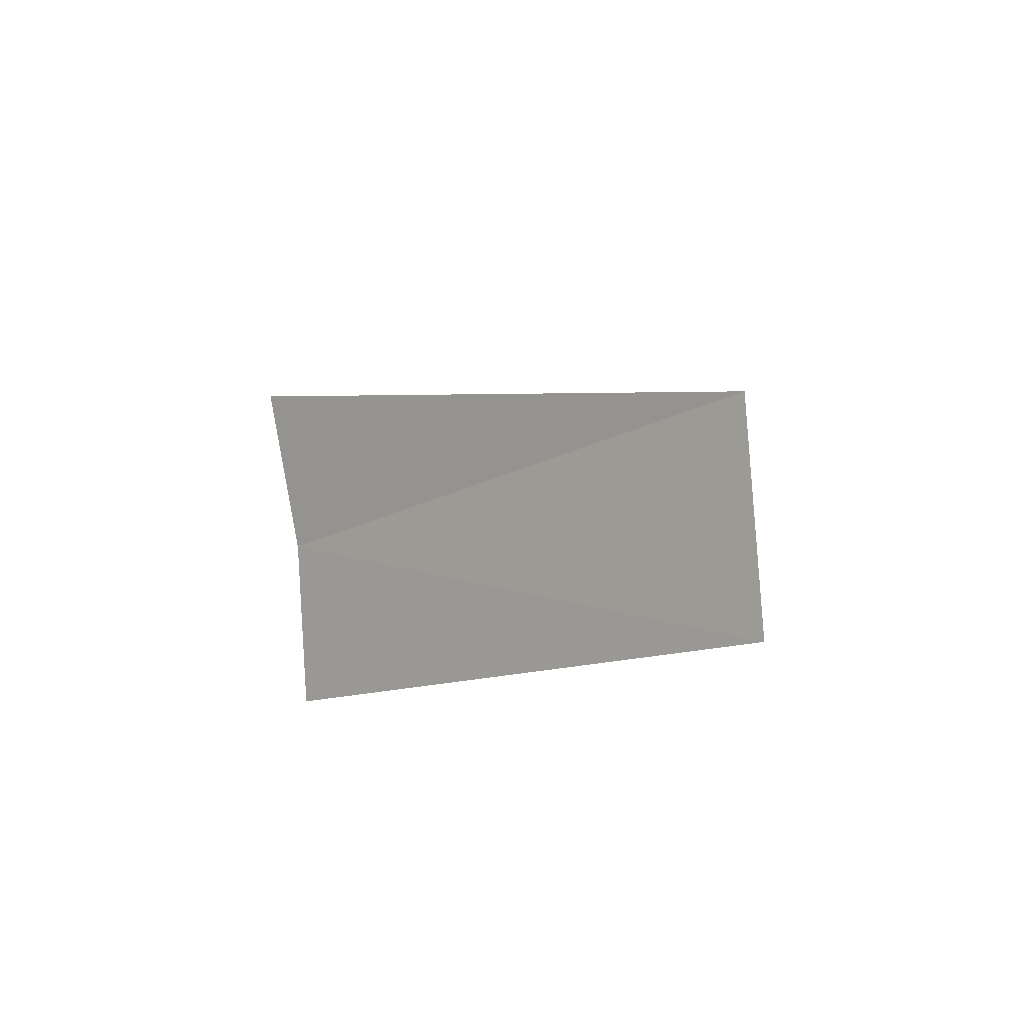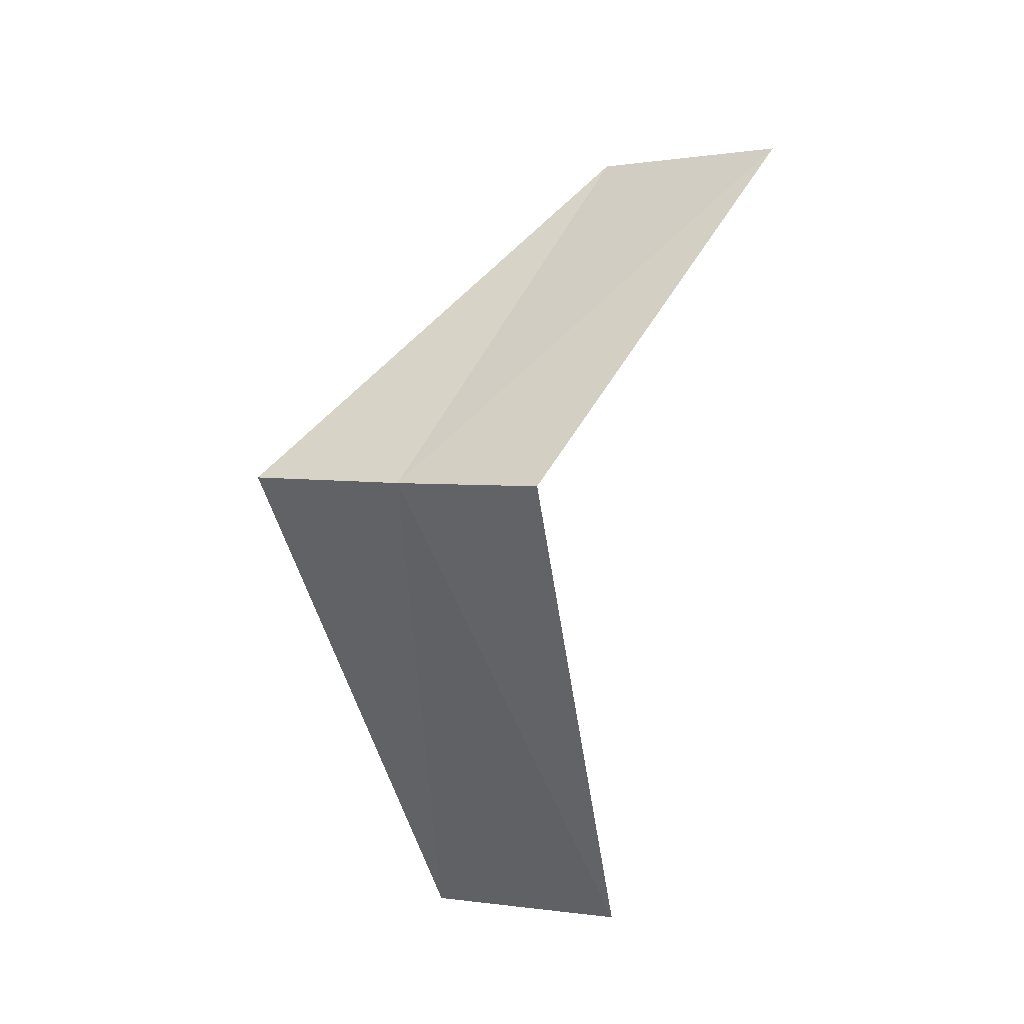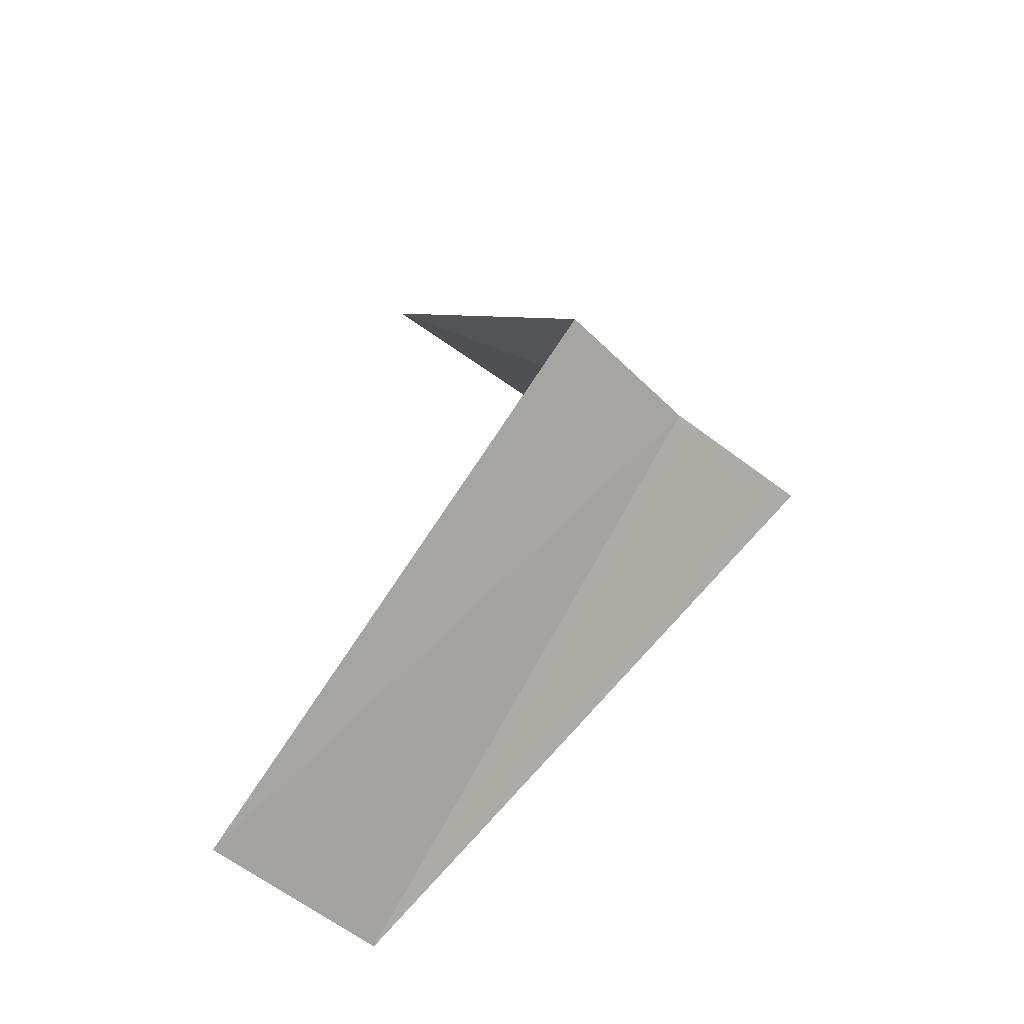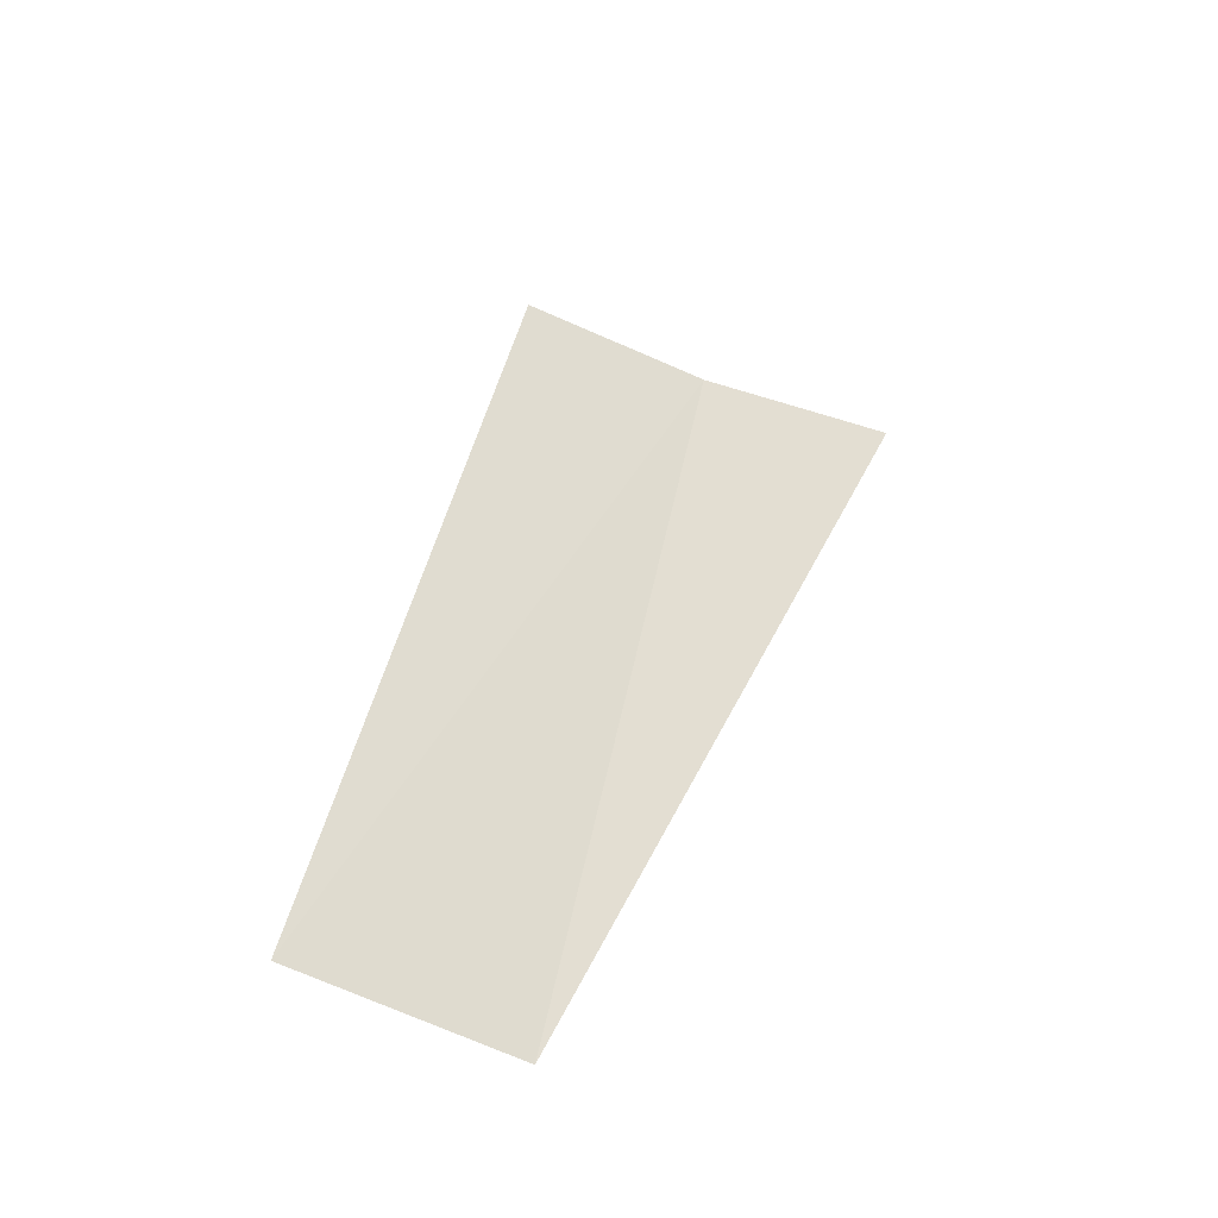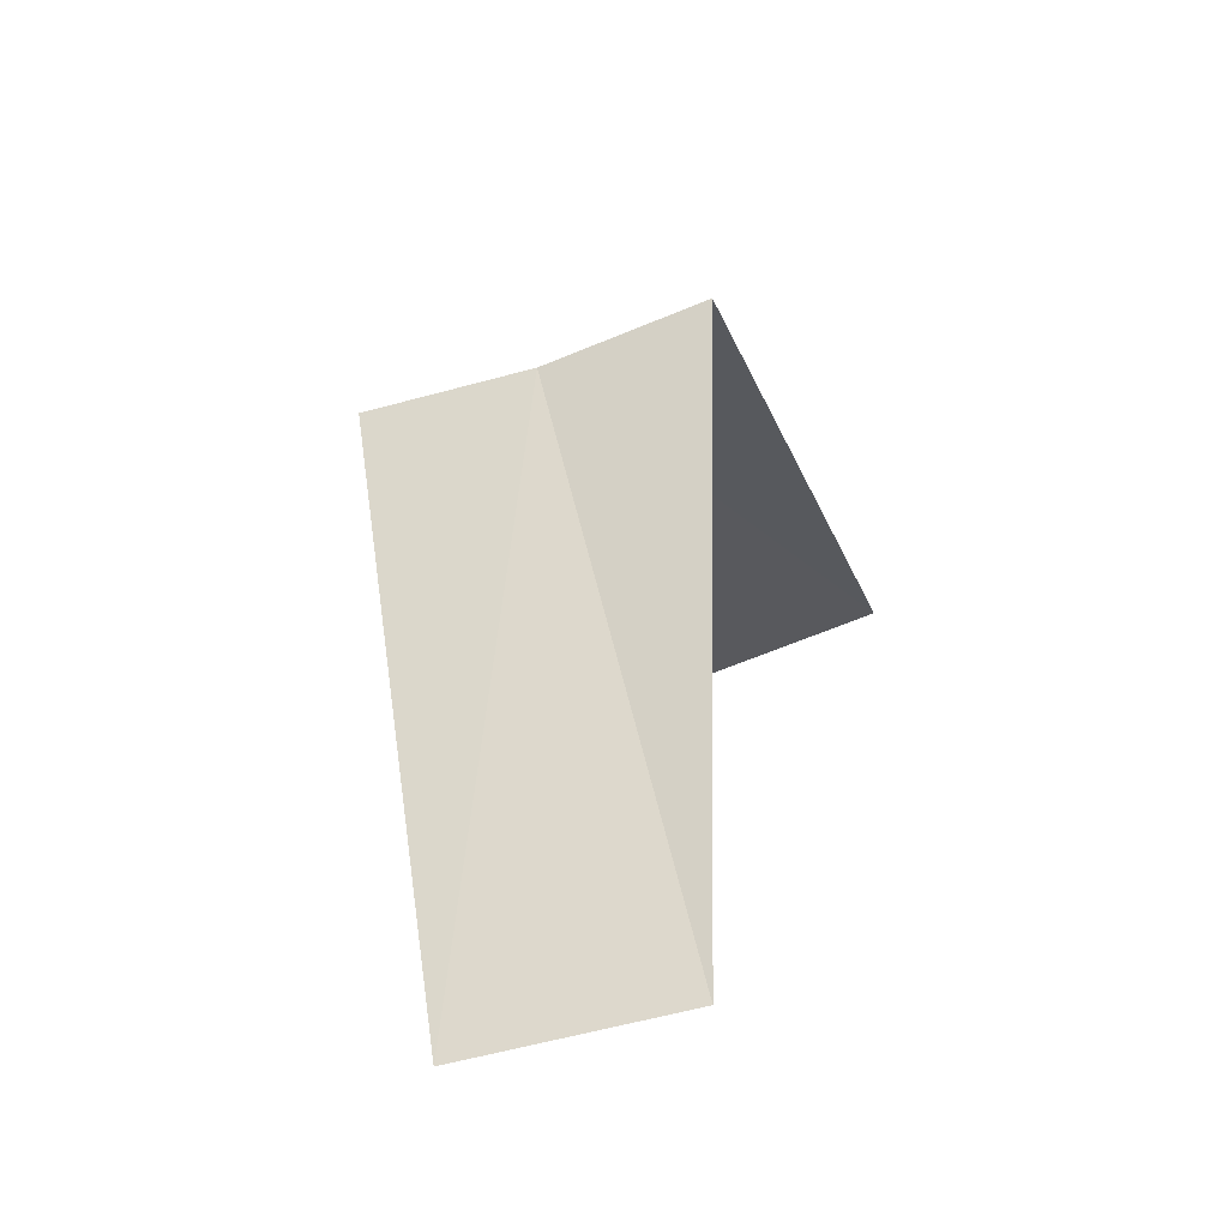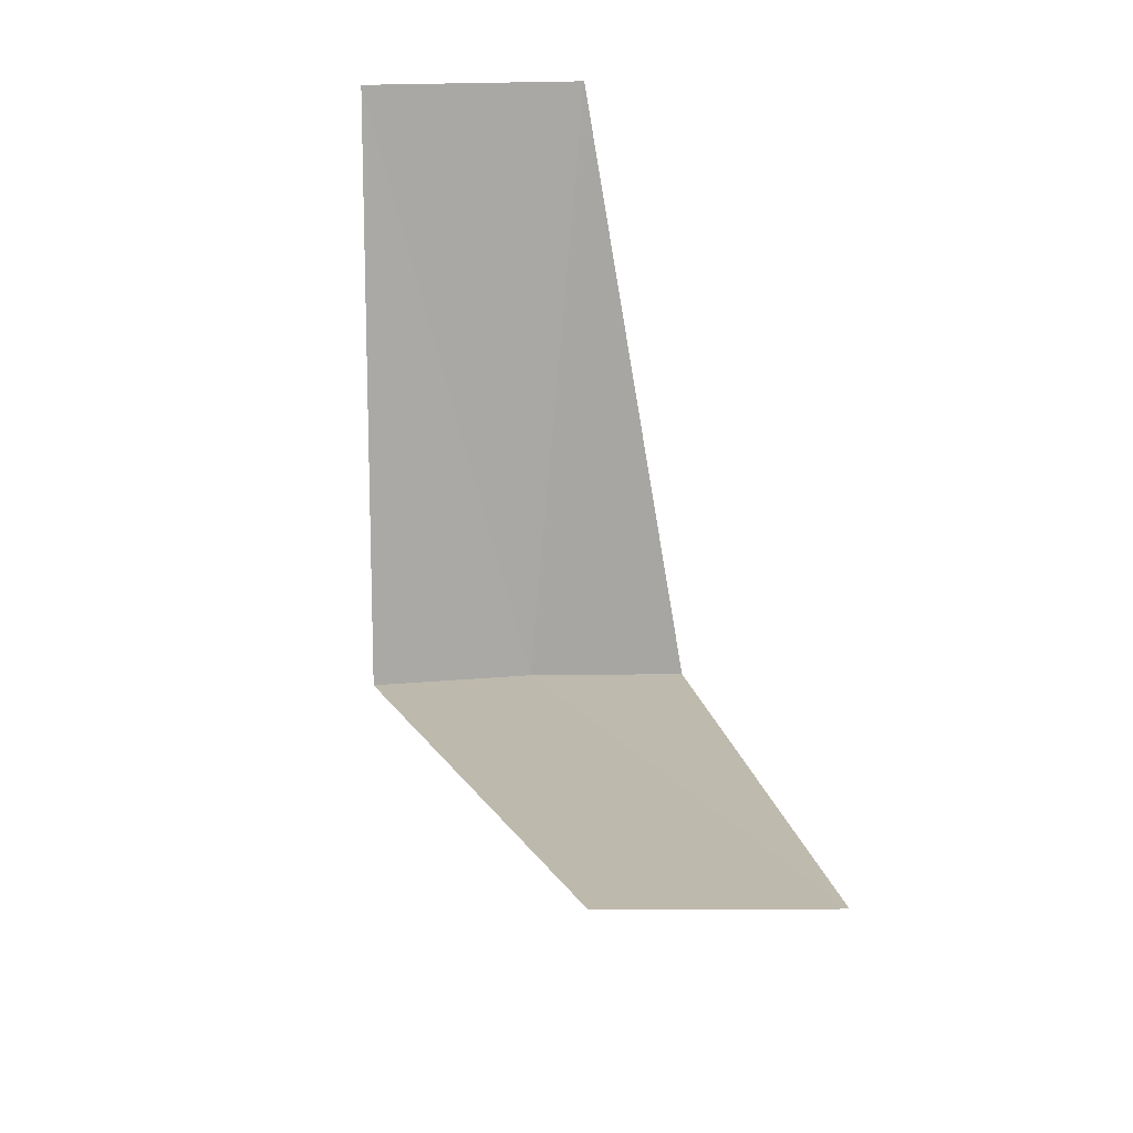
<metadata>
{"format":"obj","ext":"obj","renderer":"f3d","projection":"perspective","resolution":1024,"background":"white","views":[{"elev":78.3,"azim":-151.3,"up":"+Z"},{"elev":-8.0,"azim":156.9,"up":"+Z"},{"elev":-38.3,"azim":81.0,"up":"+Z"},{"elev":-66.5,"azim":107.3,"up":"+Z"},{"elev":-75.6,"azim":144.9,"up":"+Z"},{"elev":-30.0,"azim":-61.3,"up":"+Z"}]}
</metadata>
<code>
v -2.427 -1.763 20.2
v -3.236 -2.351 19.2
v -2.629 -1.445 20.16
v -2.916 -2.738 19.24
v -2.187 -2.054 20.24
v -3.505 -1.927 21.16
v -3.236 -2.351 21.2
f 1 3 2
f 1 2 4
f 1 4 5
f 1 6 3
f 1 7 6
f 1 5 7

</code>
